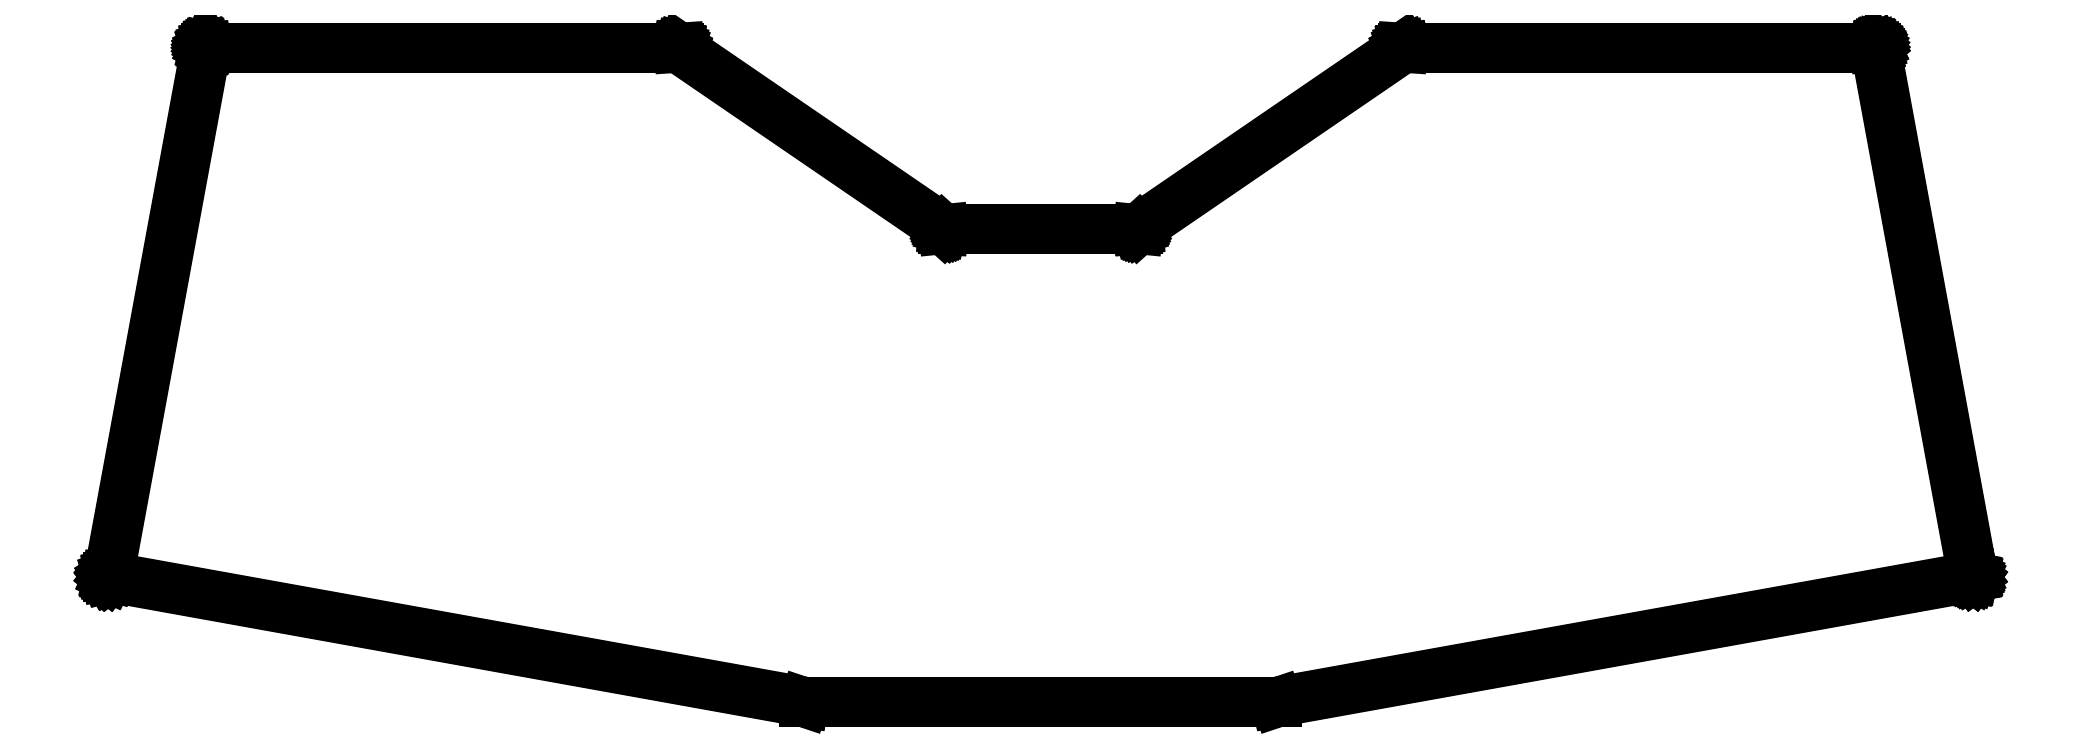
<metadata>
{"format":"dxf","ext":"dxf","renderer":"ezdxf+matplotlib","layout":"modelspace","background":"white","min_lineweight":24,"dpi":150}
</metadata>
<code>
0
SECTION
2
ENTITIES
0
LINE
8
BLACK
10
352.4
20
-30.91
11
352.4
21
-30.91
0
LINE
8
BLACK
10
352.4
20
-30.91
11
352.4
21
-30.91
0
LINE
8
BLACK
10
352.4
20
-30.91
11
352.4
21
-30.91
0
LINE
8
BLACK
10
352.4
20
-30.91
11
352.4
21
-30.91
0
LINE
8
BLACK
10
352.4
20
-30.91
11
352.4
21
-30.91
0
LINE
8
BLACK
10
352.4
20
-30.91
11
352.4
21
-30.91
0
LINE
8
BLACK
10
352.4
20
-30.91
11
352.4
21
-30.91
0
LINE
8
BLACK
10
352.4
20
-30.91
11
352.4
21
-30.91
0
LINE
8
BLACK
10
352.4
20
-30.91
11
352.4
21
-30.91
0
LINE
8
BLACK
10
352.4
20
-30.91
11
352.5
21
-30.91
0
LINE
8
BLACK
10
352.5
20
-30.91
11
352.5
21
-30.91
0
LINE
8
BLACK
10
352.5
20
-30.91
11
352.5
21
-30.91
0
LINE
8
BLACK
10
352.5
20
-30.91
11
352.5
21
-30.92
0
LINE
8
BLACK
10
352.5
20
-30.92
11
352.5
21
-30.92
0
LINE
8
BLACK
10
352.5
20
-30.92
11
352.5
21
-30.92
0
LINE
8
BLACK
10
352.5
20
-30.92
11
352.5
21
-30.92
0
LINE
8
BLACK
10
352.5
20
-30.92
11
352.5
21
-30.92
0
LINE
8
BLACK
10
352.5
20
-30.92
11
352.5
21
-30.93
0
LINE
8
BLACK
10
352.5
20
-30.93
11
352.5
21
-30.93
0
LINE
8
BLACK
10
352.5
20
-30.93
11
352.5
21
-30.93
0
LINE
8
BLACK
10
352.5
20
-30.93
11
352.5
21
-30.93
0
LINE
8
BLACK
10
352.5
20
-30.93
11
352.5
21
-30.94
0
LINE
8
BLACK
10
352.5
20
-30.94
11
352.5
21
-30.94
0
LINE
8
BLACK
10
352.5
20
-30.94
11
352.5
21
-30.94
0
LINE
8
BLACK
10
352.5
20
-30.94
11
352.5
21
-30.94
0
LINE
8
BLACK
10
352.5
20
-30.94
11
352.5
21
-30.95
0
LINE
8
BLACK
10
352.5
20
-30.95
11
352.5
21
-30.95
0
LINE
8
BLACK
10
352.5
20
-30.95
11
369.1
21
-121.4
0
LINE
8
BLACK
10
369.1
20
-121.4
11
369.1
21
-121.4
0
LINE
8
BLACK
10
369.1
20
-121.4
11
369.1
21
-121.4
0
LINE
8
BLACK
10
369.1
20
-121.4
11
369.1
21
-121.4
0
LINE
8
BLACK
10
369.1
20
-121.4
11
369.1
21
-121.4
0
LINE
8
BLACK
10
369.1
20
-121.4
11
369.1
21
-121.4
0
LINE
8
BLACK
10
369.1
20
-121.4
11
369.1
21
-121.4
0
LINE
8
BLACK
10
369.1
20
-121.4
11
369.1
21
-121.5
0
LINE
8
BLACK
10
369.1
20
-121.5
11
369.1
21
-121.5
0
LINE
8
BLACK
10
369.1
20
-121.5
11
369.1
21
-121.5
0
LINE
8
BLACK
10
369.1
20
-121.5
11
369.1
21
-121.5
0
LINE
8
BLACK
10
369.1
20
-121.5
11
369.1
21
-121.5
0
LINE
8
BLACK
10
369.1
20
-121.5
11
369.1
21
-121.5
0
LINE
8
BLACK
10
369.1
20
-121.5
11
369.1
21
-121.5
0
LINE
8
BLACK
10
369.1
20
-121.5
11
369.1
21
-121.5
0
LINE
8
BLACK
10
369.1
20
-121.5
11
369.1
21
-121.5
0
LINE
8
BLACK
10
369.1
20
-121.5
11
369.1
21
-121.5
0
LINE
8
BLACK
10
369.1
20
-121.5
11
369.1
21
-121.5
0
LINE
8
BLACK
10
369.1
20
-121.5
11
369.1
21
-121.5
0
LINE
8
BLACK
10
369.1
20
-121.5
11
369.1
21
-121.5
0
LINE
8
BLACK
10
369.1
20
-121.5
11
369.1
21
-121.5
0
LINE
8
BLACK
10
369.1
20
-121.5
11
369.1
21
-121.5
0
LINE
8
BLACK
10
369.1
20
-121.5
11
369.1
21
-121.5
0
LINE
8
BLACK
10
369.1
20
-121.5
11
369.1
21
-121.5
0
LINE
8
BLACK
10
369.1
20
-121.5
11
369.1
21
-121.5
0
LINE
8
BLACK
10
369.1
20
-121.5
11
369.1
21
-121.5
0
LINE
8
BLACK
10
369.1
20
-121.5
11
369.1
21
-121.5
0
LINE
8
BLACK
10
369.1
20
-121.5
11
369.1
21
-121.5
0
LINE
8
BLACK
10
369.1
20
-121.5
11
369.1
21
-121.5
0
LINE
8
BLACK
10
369.1
20
-121.5
11
369.1
21
-121.5
0
LINE
8
BLACK
10
369.1
20
-121.5
11
369.1
21
-121.5
0
LINE
8
BLACK
10
369.1
20
-121.5
11
369.1
21
-121.5
0
LINE
8
BLACK
10
369.1
20
-121.5
11
369.1
21
-121.5
0
LINE
8
BLACK
10
369.1
20
-121.5
11
250
21
-142.9
0
LINE
8
BLACK
10
250
20
-142.9
11
250
21
-142.9
0
LINE
8
BLACK
10
250
20
-142.9
11
250
21
-142.9
0
LINE
8
BLACK
10
250
20
-142.9
11
250
21
-142.9
0
LINE
8
BLACK
10
250
20
-142.9
11
250
21
-142.9
0
LINE
8
BLACK
10
250
20
-142.9
11
250
21
-142.9
0
LINE
8
BLACK
10
250
20
-142.9
11
250
21
-142.9
0
LINE
8
BLACK
10
250
20
-142.9
11
250
21
-142.9
0
LINE
8
BLACK
10
250
20
-142.9
11
250
21
-142.9
0
LINE
8
BLACK
10
250
20
-142.9
11
169.1
21
-142.9
0
LINE
8
BLACK
10
169.1
20
-142.9
11
169.1
21
-142.9
0
LINE
8
BLACK
10
169.1
20
-142.9
11
169.1
21
-142.9
0
LINE
8
BLACK
10
169.1
20
-142.9
11
169.1
21
-142.9
0
LINE
8
BLACK
10
169.1
20
-142.9
11
169.1
21
-142.9
0
LINE
8
BLACK
10
169.1
20
-142.9
11
169.1
21
-142.9
0
LINE
8
BLACK
10
169.1
20
-142.9
11
169.1
21
-142.9
0
LINE
8
BLACK
10
169.1
20
-142.9
11
169.1
21
-142.9
0
LINE
8
BLACK
10
169.1
20
-142.9
11
169.1
21
-142.9
0
LINE
8
BLACK
10
169.1
20
-142.9
11
50
21
-121.5
0
LINE
8
BLACK
10
50
20
-121.5
11
50
21
-121.5
0
LINE
8
BLACK
10
50
20
-121.5
11
49.99
21
-121.5
0
LINE
8
BLACK
10
49.99
20
-121.5
11
49.99
21
-121.5
0
LINE
8
BLACK
10
49.99
20
-121.5
11
49.99
21
-121.5
0
LINE
8
BLACK
10
49.99
20
-121.5
11
49.99
21
-121.5
0
LINE
8
BLACK
10
49.99
20
-121.5
11
49.98
21
-121.5
0
LINE
8
BLACK
10
49.98
20
-121.5
11
49.98
21
-121.5
0
LINE
8
BLACK
10
49.98
20
-121.5
11
49.98
21
-121.5
0
LINE
8
BLACK
10
49.98
20
-121.5
11
49.98
21
-121.5
0
LINE
8
BLACK
10
49.98
20
-121.5
11
49.98
21
-121.5
0
LINE
8
BLACK
10
49.98
20
-121.5
11
49.97
21
-121.5
0
LINE
8
BLACK
10
49.97
20
-121.5
11
49.97
21
-121.5
0
LINE
8
BLACK
10
49.97
20
-121.5
11
49.97
21
-121.5
0
LINE
8
BLACK
10
49.97
20
-121.5
11
49.97
21
-121.5
0
LINE
8
BLACK
10
49.97
20
-121.5
11
49.97
21
-121.5
0
LINE
8
BLACK
10
49.97
20
-121.5
11
49.96
21
-121.5
0
LINE
8
BLACK
10
49.96
20
-121.5
11
49.96
21
-121.5
0
LINE
8
BLACK
10
49.96
20
-121.5
11
49.96
21
-121.5
0
LINE
8
BLACK
10
49.96
20
-121.5
11
49.96
21
-121.5
0
LINE
8
BLACK
10
49.96
20
-121.5
11
49.96
21
-121.5
0
LINE
8
BLACK
10
49.96
20
-121.5
11
49.96
21
-121.5
0
LINE
8
BLACK
10
49.96
20
-121.5
11
49.96
21
-121.5
0
LINE
8
BLACK
10
49.96
20
-121.5
11
49.96
21
-121.5
0
LINE
8
BLACK
10
49.96
20
-121.5
11
49.96
21
-121.5
0
LINE
8
BLACK
10
49.96
20
-121.5
11
49.96
21
-121.5
0
LINE
8
BLACK
10
49.96
20
-121.5
11
49.96
21
-121.5
0
LINE
8
BLACK
10
49.96
20
-121.5
11
49.96
21
-121.4
0
LINE
8
BLACK
10
49.96
20
-121.4
11
49.96
21
-121.4
0
LINE
8
BLACK
10
49.96
20
-121.4
11
49.96
21
-121.4
0
LINE
8
BLACK
10
49.96
20
-121.4
11
49.96
21
-121.4
0
LINE
8
BLACK
10
49.96
20
-121.4
11
49.96
21
-121.4
0
LINE
8
BLACK
10
49.96
20
-121.4
11
49.96
21
-121.4
0
LINE
8
BLACK
10
49.96
20
-121.4
11
66.63
21
-30.95
0
LINE
8
BLACK
10
66.63
20
-30.95
11
66.63
21
-30.95
0
LINE
8
BLACK
10
66.63
20
-30.95
11
66.63
21
-30.94
0
LINE
8
BLACK
10
66.63
20
-30.94
11
66.63
21
-30.94
0
LINE
8
BLACK
10
66.63
20
-30.94
11
66.63
21
-30.94
0
LINE
8
BLACK
10
66.63
20
-30.94
11
66.63
21
-30.94
0
LINE
8
BLACK
10
66.63
20
-30.94
11
66.63
21
-30.93
0
LINE
8
BLACK
10
66.63
20
-30.93
11
66.63
21
-30.93
0
LINE
8
BLACK
10
66.63
20
-30.93
11
66.63
21
-30.93
0
LINE
8
BLACK
10
66.63
20
-30.93
11
66.63
21
-30.93
0
LINE
8
BLACK
10
66.63
20
-30.93
11
66.64
21
-30.92
0
LINE
8
BLACK
10
66.64
20
-30.92
11
66.64
21
-30.92
0
LINE
8
BLACK
10
66.64
20
-30.92
11
66.64
21
-30.92
0
LINE
8
BLACK
10
66.64
20
-30.92
11
66.64
21
-30.92
0
LINE
8
BLACK
10
66.64
20
-30.92
11
66.64
21
-30.92
0
LINE
8
BLACK
10
66.64
20
-30.92
11
66.65
21
-30.91
0
LINE
8
BLACK
10
66.65
20
-30.91
11
66.65
21
-30.91
0
LINE
8
BLACK
10
66.65
20
-30.91
11
66.65
21
-30.91
0
LINE
8
BLACK
10
66.65
20
-30.91
11
66.65
21
-30.91
0
LINE
8
BLACK
10
66.65
20
-30.91
11
66.66
21
-30.91
0
LINE
8
BLACK
10
66.66
20
-30.91
11
66.66
21
-30.91
0
LINE
8
BLACK
10
66.66
20
-30.91
11
66.66
21
-30.91
0
LINE
8
BLACK
10
66.66
20
-30.91
11
66.66
21
-30.91
0
LINE
8
BLACK
10
66.66
20
-30.91
11
66.66
21
-30.91
0
LINE
8
BLACK
10
66.66
20
-30.91
11
66.66
21
-30.91
0
LINE
8
BLACK
10
66.66
20
-30.91
11
66.67
21
-30.91
0
LINE
8
BLACK
10
66.67
20
-30.91
11
66.67
21
-30.91
0
LINE
8
BLACK
10
66.67
20
-30.91
11
66.67
21
-30.91
0
LINE
8
BLACK
10
66.67
20
-30.91
11
66.68
21
-30.91
0
LINE
8
BLACK
10
66.68
20
-30.91
11
147.6
21
-30.91
0
LINE
8
BLACK
10
147.6
20
-30.91
11
147.6
21
-30.91
0
LINE
8
BLACK
10
147.6
20
-30.91
11
147.6
21
-30.91
0
LINE
8
BLACK
10
147.6
20
-30.91
11
147.6
21
-30.91
0
LINE
8
BLACK
10
147.6
20
-30.91
11
147.6
21
-30.91
0
LINE
8
BLACK
10
147.6
20
-30.91
11
147.6
21
-30.91
0
LINE
8
BLACK
10
147.6
20
-30.91
11
147.7
21
-30.91
0
LINE
8
BLACK
10
147.7
20
-30.91
11
147.7
21
-30.91
0
LINE
8
BLACK
10
147.7
20
-30.91
11
147.7
21
-30.91
0
LINE
8
BLACK
10
147.7
20
-30.91
11
147.7
21
-30.91
0
LINE
8
BLACK
10
147.7
20
-30.91
11
147.7
21
-30.91
0
LINE
8
BLACK
10
147.7
20
-30.91
11
147.7
21
-30.91
0
LINE
8
BLACK
10
147.7
20
-30.91
11
147.7
21
-30.92
0
LINE
8
BLACK
10
147.7
20
-30.92
11
192.9
21
-61.86
0
LINE
8
BLACK
10
192.9
20
-61.86
11
226.2
21
-61.86
0
LINE
8
BLACK
10
226.2
20
-61.86
11
271.4
21
-30.92
0
LINE
8
BLACK
10
271.4
20
-30.92
11
271.4
21
-30.91
0
LINE
8
BLACK
10
271.4
20
-30.91
11
271.4
21
-30.91
0
LINE
8
BLACK
10
271.4
20
-30.91
11
271.4
21
-30.91
0
LINE
8
BLACK
10
271.4
20
-30.91
11
271.4
21
-30.91
0
LINE
8
BLACK
10
271.4
20
-30.91
11
271.4
21
-30.91
0
LINE
8
BLACK
10
271.4
20
-30.91
11
271.4
21
-30.91
0
LINE
8
BLACK
10
271.4
20
-30.91
11
271.5
21
-30.91
0
LINE
8
BLACK
10
271.5
20
-30.91
11
271.5
21
-30.91
0
LINE
8
BLACK
10
271.5
20
-30.91
11
271.5
21
-30.91
0
LINE
8
BLACK
10
271.5
20
-30.91
11
271.5
21
-30.91
0
LINE
8
BLACK
10
271.5
20
-30.91
11
271.5
21
-30.91
0
LINE
8
BLACK
10
271.5
20
-30.91
11
271.5
21
-30.91
0
LINE
8
BLACK
10
271.5
20
-30.91
11
352.4
21
-30.91
0
LINE
8
BLACK
10
352.4
20
-30.91
11
352.4
21
-30.91
0
LINE
8
BLACK
10
192.9
20
-61.96
11
192.9
21
-61.96
0
LINE
8
BLACK
10
192.9
20
-61.96
11
192.9
21
-61.96
0
LINE
8
BLACK
10
192.9
20
-61.96
11
192.9
21
-61.96
0
LINE
8
BLACK
10
192.9
20
-61.96
11
192.9
21
-61.96
0
LINE
8
BLACK
10
192.9
20
-61.96
11
192.9
21
-61.96
0
LINE
8
BLACK
10
192.9
20
-61.96
11
192.9
21
-61.96
0
LINE
8
BLACK
10
192.9
20
-61.96
11
192.9
21
-61.96
0
LINE
8
BLACK
10
192.9
20
-61.96
11
192.9
21
-61.96
0
LINE
8
BLACK
10
192.9
20
-61.96
11
192.9
21
-61.96
0
LINE
8
BLACK
10
192.9
20
-61.96
11
192.9
21
-61.95
0
LINE
8
BLACK
10
192.9
20
-61.95
11
192.9
21
-61.95
0
LINE
8
BLACK
10
192.9
20
-61.95
11
147.6
21
-31.01
0
LINE
8
BLACK
10
147.6
20
-31.01
11
66.72
21
-31.01
0
LINE
8
BLACK
10
66.72
20
-31.01
11
50.06
21
-121.4
0
LINE
8
BLACK
10
50.06
20
-121.4
11
169.1
21
-142.8
0
LINE
8
BLACK
10
169.1
20
-142.8
11
250
21
-142.8
0
LINE
8
BLACK
10
250
20
-142.8
11
369
21
-121.4
0
LINE
8
BLACK
10
369
20
-121.4
11
352.4
21
-31.01
0
LINE
8
BLACK
10
352.4
20
-31.01
11
271.5
21
-31.01
0
LINE
8
BLACK
10
271.5
20
-31.01
11
226.2
21
-61.95
0
LINE
8
BLACK
10
226.2
20
-61.95
11
226.2
21
-61.95
0
LINE
8
BLACK
10
226.2
20
-61.95
11
226.2
21
-61.96
0
LINE
8
BLACK
10
226.2
20
-61.96
11
226.2
21
-61.96
0
LINE
8
BLACK
10
226.2
20
-61.96
11
226.2
21
-61.96
0
LINE
8
BLACK
10
226.2
20
-61.96
11
226.2
21
-61.96
0
LINE
8
BLACK
10
226.2
20
-61.96
11
226.2
21
-61.96
0
LINE
8
BLACK
10
226.2
20
-61.96
11
226.2
21
-61.96
0
LINE
8
BLACK
10
226.2
20
-61.96
11
226.2
21
-61.96
0
LINE
8
BLACK
10
226.2
20
-61.96
11
226.2
21
-61.96
0
LINE
8
BLACK
10
226.2
20
-61.96
11
226.2
21
-61.96
0
LINE
8
BLACK
10
226.2
20
-61.96
11
226.2
21
-61.96
0
LINE
8
BLACK
10
226.2
20
-61.96
11
226.2
21
-61.96
0
LINE
8
BLACK
10
226.2
20
-61.96
11
192.9
21
-61.96
0
LINE
8
BLACK
10
192.9
20
-61.96
11
192.9
21
-61.96
0
ENDSEC
0
EOF

</code>
